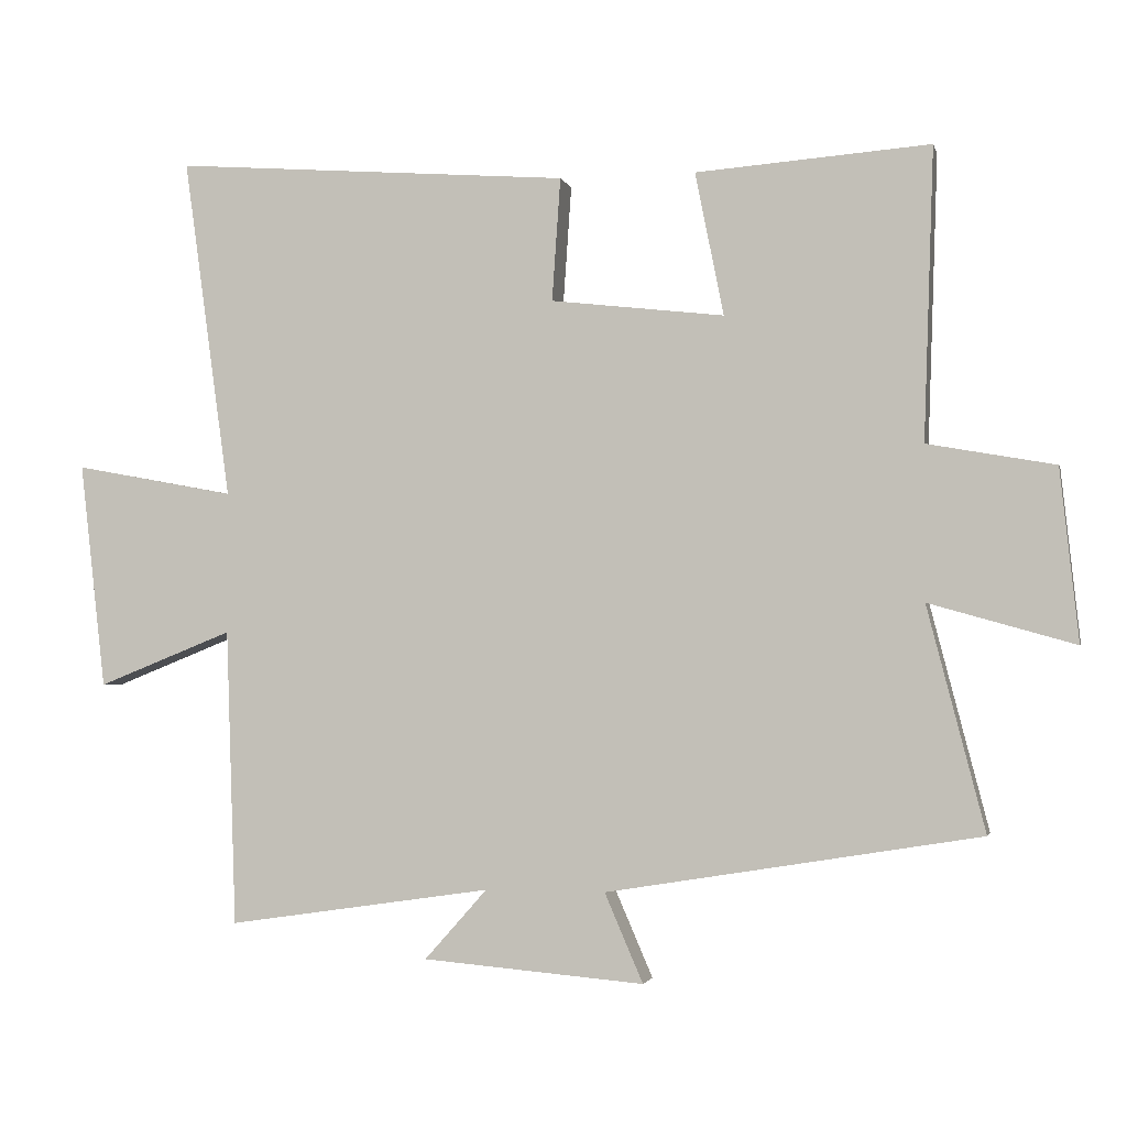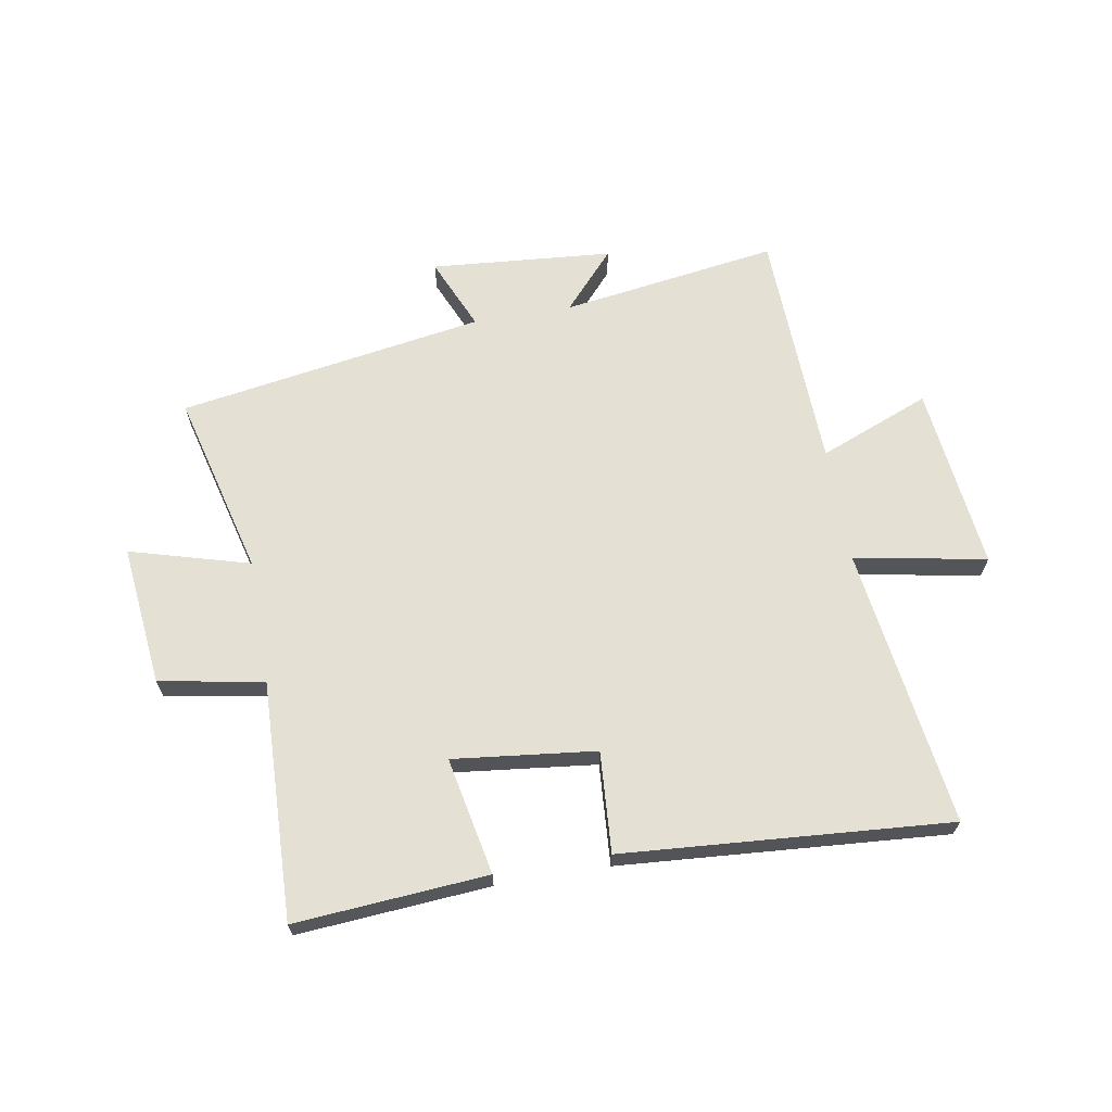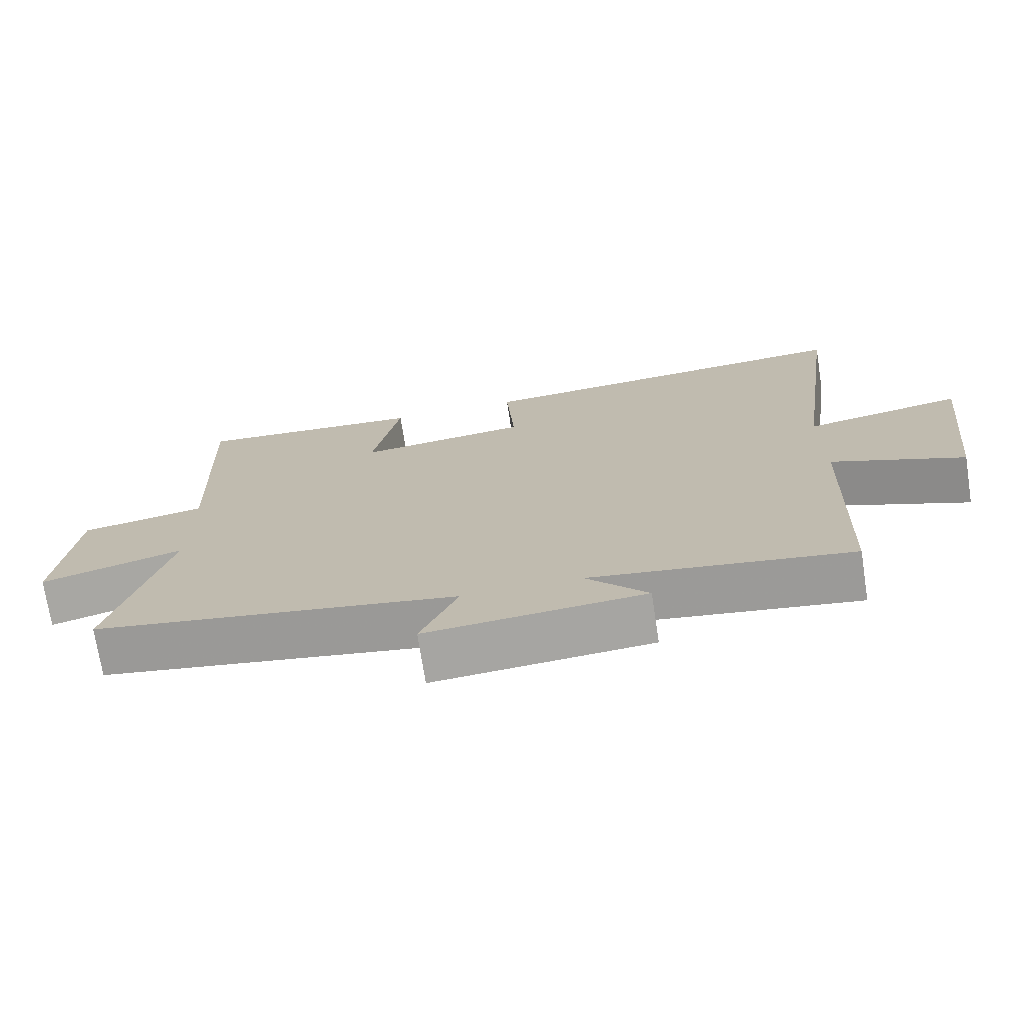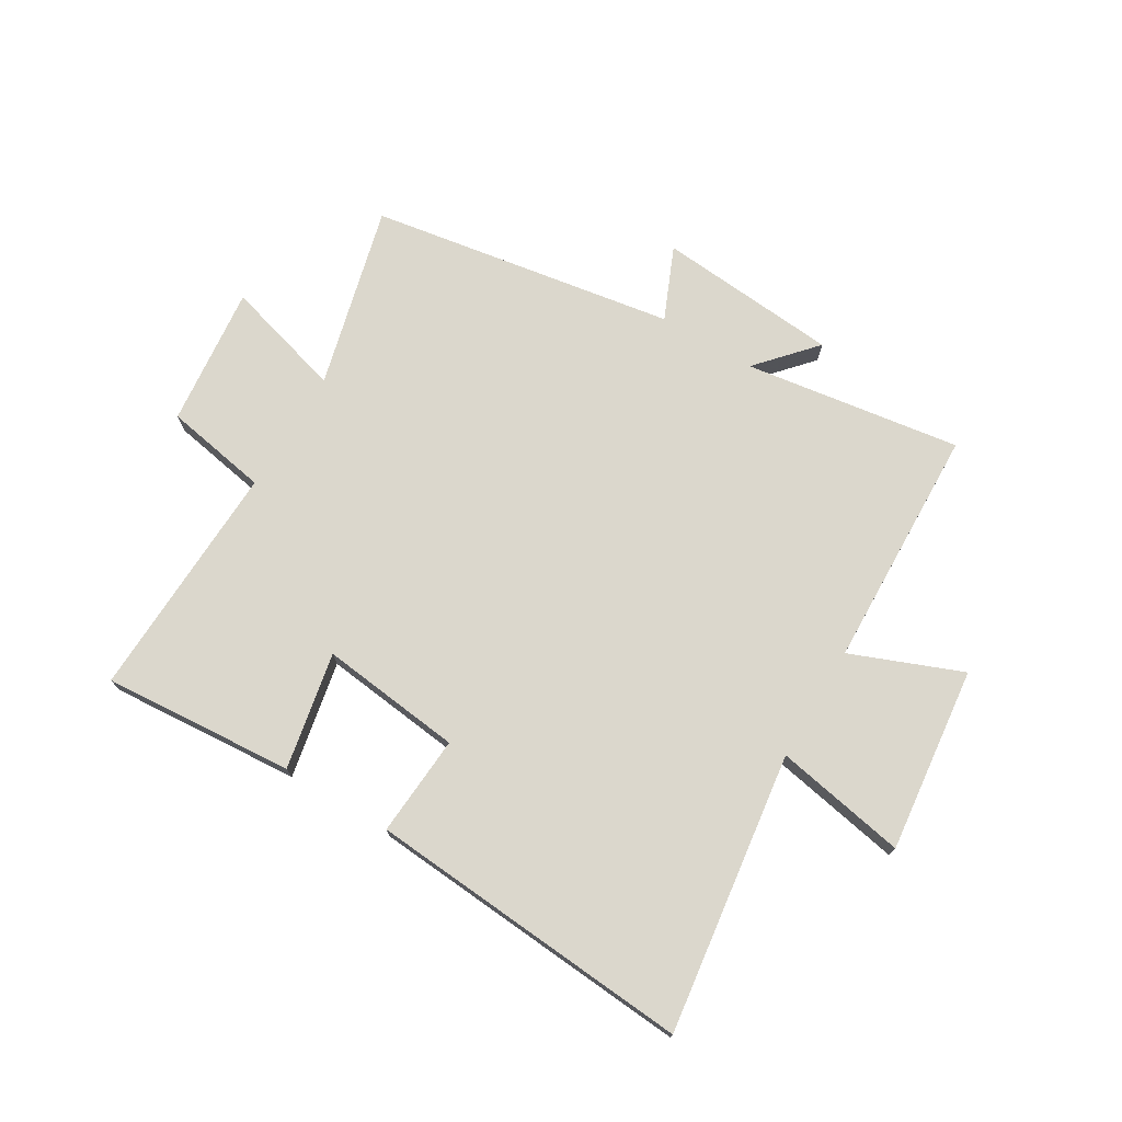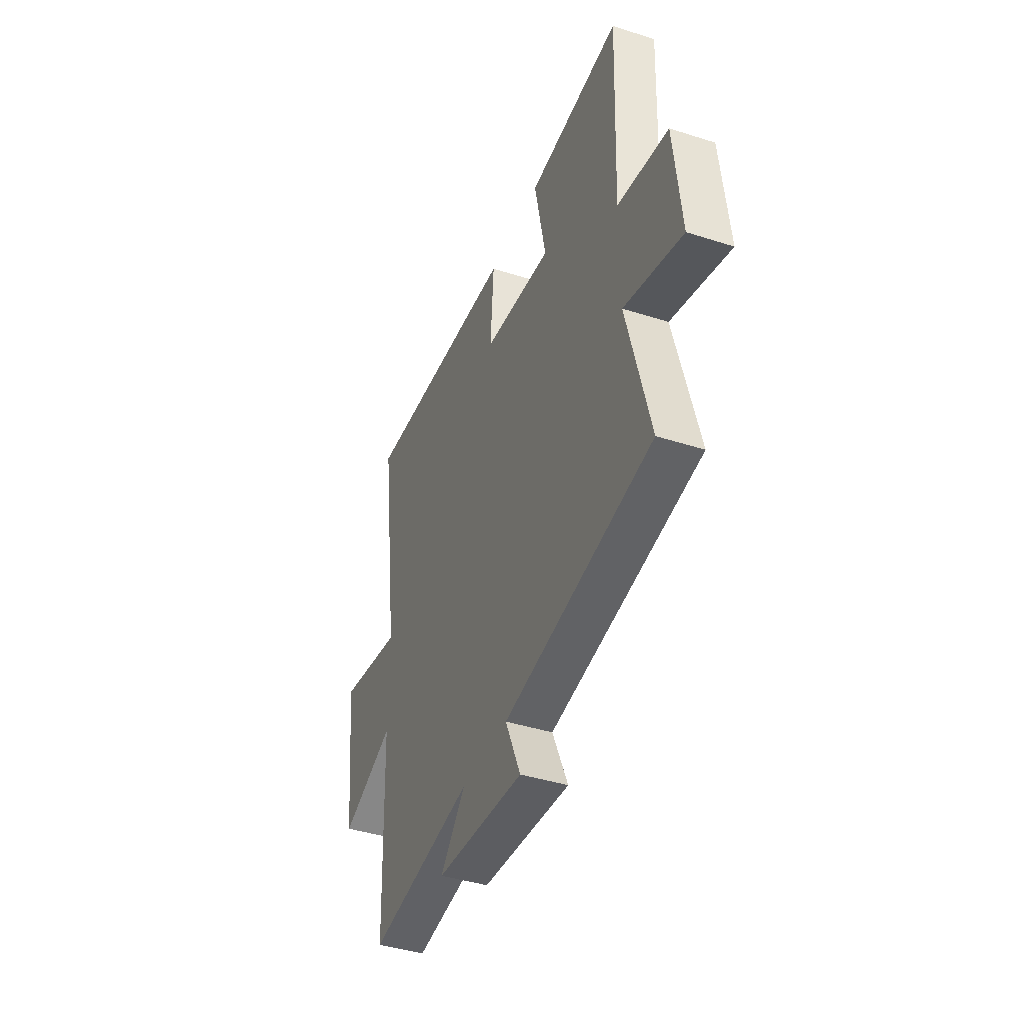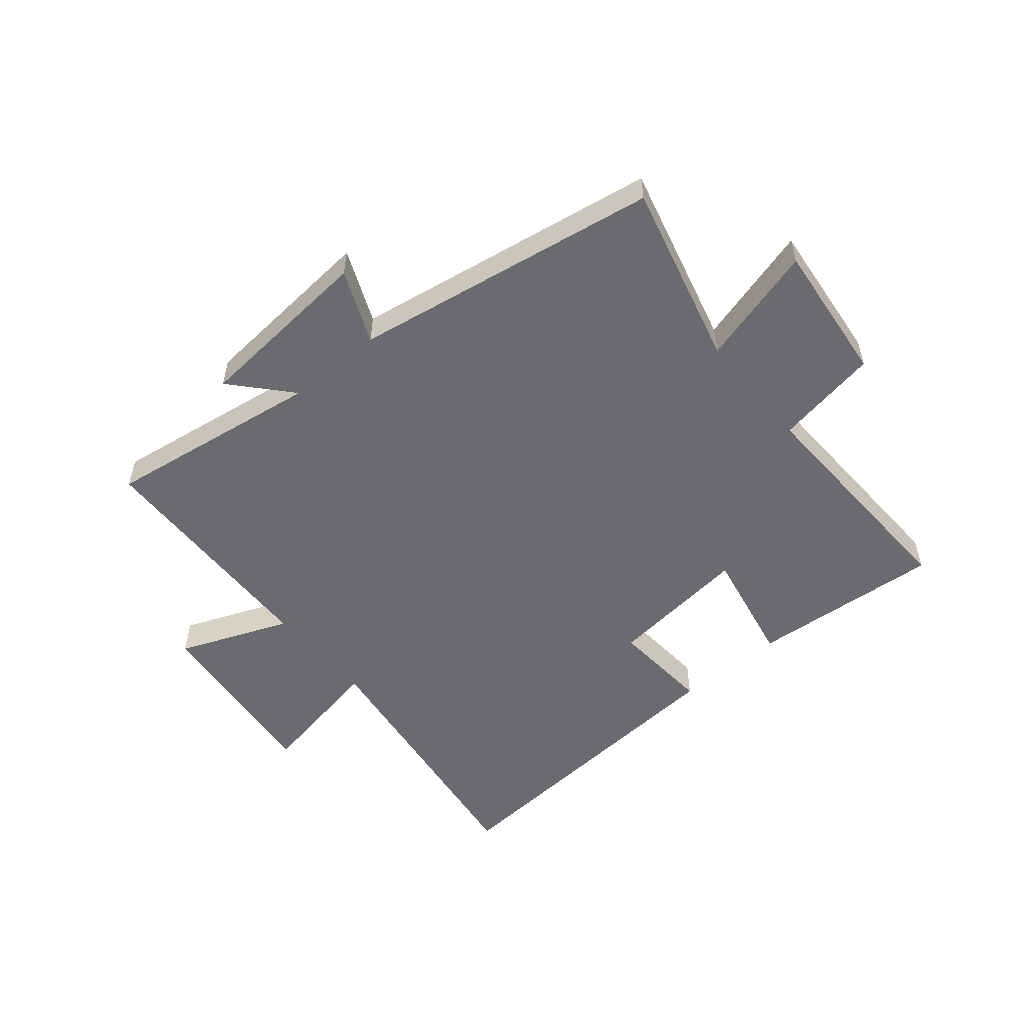
<metadata>
{"format":"obj","ext":"obj","renderer":"f3d","projection":"perspective","resolution":1024,"background":"white","views":[{"elev":-2.1,"azim":-167.2,"up":"+Z"},{"elev":66.0,"azim":-9.8,"up":"+Y"},{"elev":-72.5,"azim":8.8,"up":"+Z"},{"elev":73.4,"azim":31.0,"up":"+Y"},{"elev":-41.6,"azim":-111.2,"up":"+Z"},{"elev":-53.4,"azim":-140.1,"up":"+Y"}]}
</metadata>
<code>
v 0.486 0.07 -0.555
v 0.114 0.07 -0.5
v 0.202 0.07 -0.599
v -0.11 0.07 -0.625
v -0.056 0.07 -0.5
v -0.581 0.07 -0.414
v -0.5 0.07 -0.1
v -0.705 0.07 -0.158
v -0.679 0.07 0.084
v -0.5 0.07 0.116
v -0.514 0.07 0.525
v -0.185 0.07 0.5
v -0.225 0.07 0.299
v 0.019 0.07 0.327
v 0.007 0.07 0.5
v 0.566 0.07 0.542
v 0.5 0.07 0.062
v 0.726 0.07 0.104
v 0.69 0.07 -0.214
v 0.5 0.07 -0.138
v 0.486 0 -0.555
v 0.114 0 -0.5
v 0.202 0 -0.599
v -0.11 0 -0.625
v -0.056 0 -0.5
v -0.581 0 -0.414
v -0.5 0 -0.1
v -0.705 0 -0.158
v -0.679 0 0.084
v -0.5 0 0.116
v -0.514 0 0.525
v -0.185 0 0.5
v -0.225 0 0.299
v 0.019 0 0.327
v 0.007 0 0.5
v 0.566 0 0.542
v 0.5 0 0.062
v 0.726 0 0.104
v 0.69 0 -0.214
v 0.5 0 -0.138
f 17 18 19 20
f 17 20 1 2
f 16 17 2
f 15 16 2
f 14 15 2
f 13 14 2
f 10 11 12 13
f 10 13 2
f 7 8 9 10
f 7 10 2 3
f 5 6 7
f 5 7 3
f 3 4 5
f 40 39 38 37
f 22 21 40 37
f 22 37 36
f 22 36 35
f 22 35 34
f 22 34 33
f 33 32 31 30
f 22 33 30
f 30 29 28 27
f 23 22 30 27
f 27 26 25
f 23 27 25
f 25 24 23
f 1 21 22 2
f 2 22 23 3
f 3 23 24 4
f 4 24 25 5
f 5 25 26 6
f 6 26 27 7
f 7 27 28 8
f 8 28 29 9
f 9 29 30 10
f 10 30 31 11
f 11 31 32 12
f 12 32 33 13
f 13 33 34 14
f 14 34 35 15
f 15 35 36 16
f 16 36 37 17
f 17 37 38 18
f 18 38 39 19
f 19 39 40 20
f 20 40 21 1

</code>
